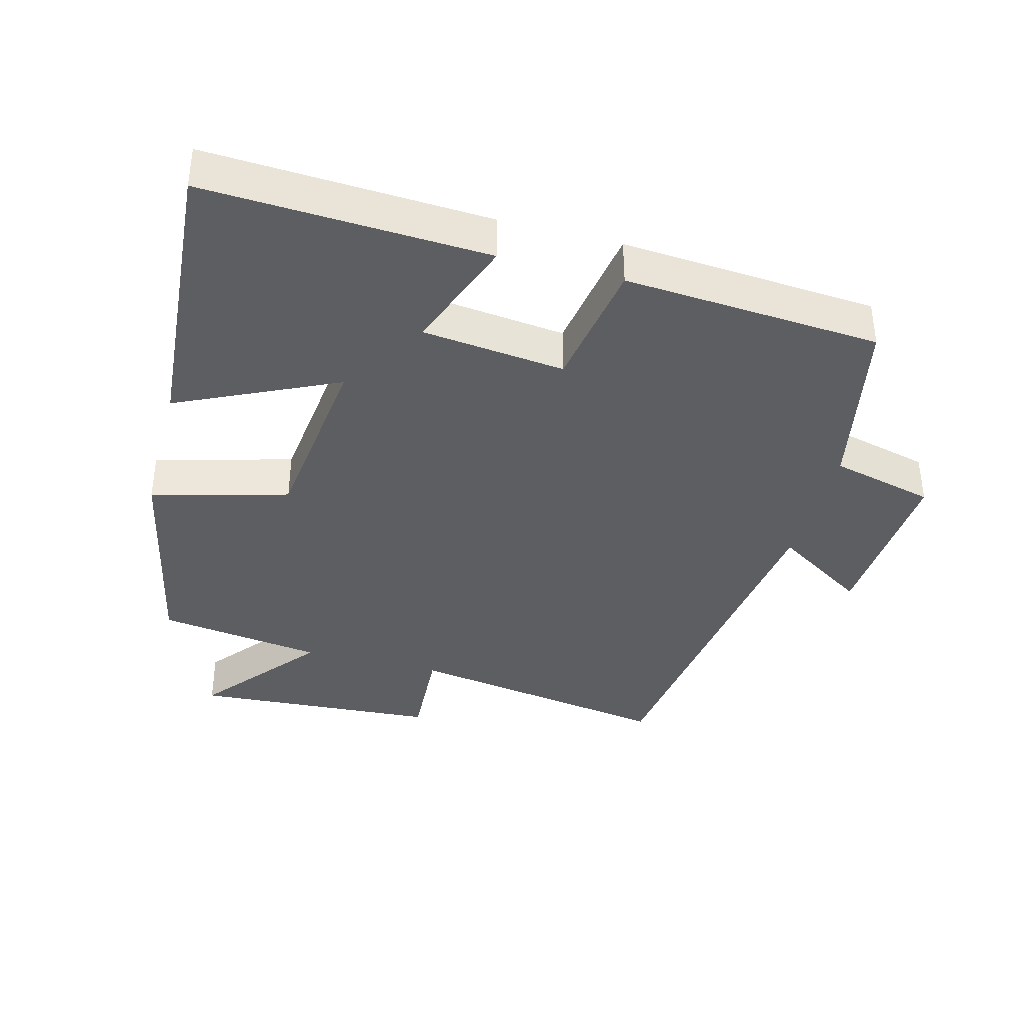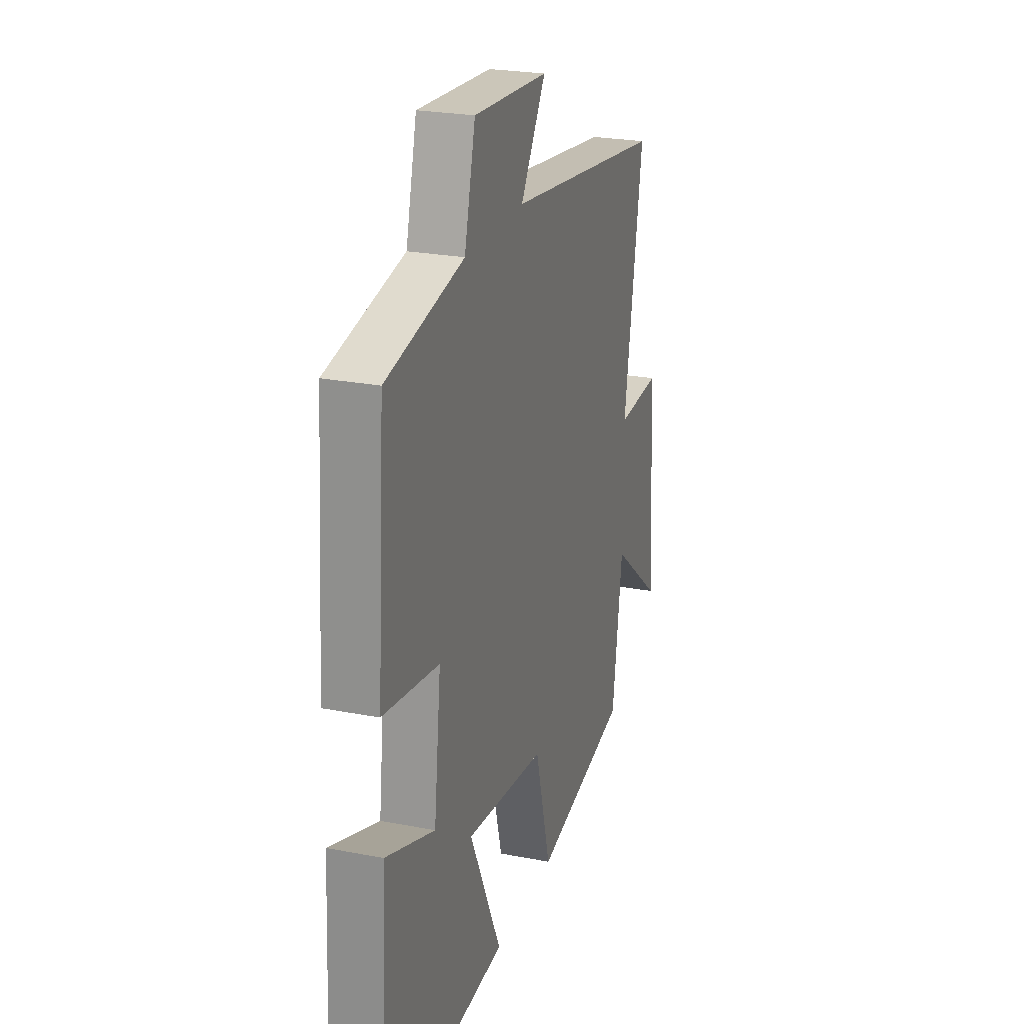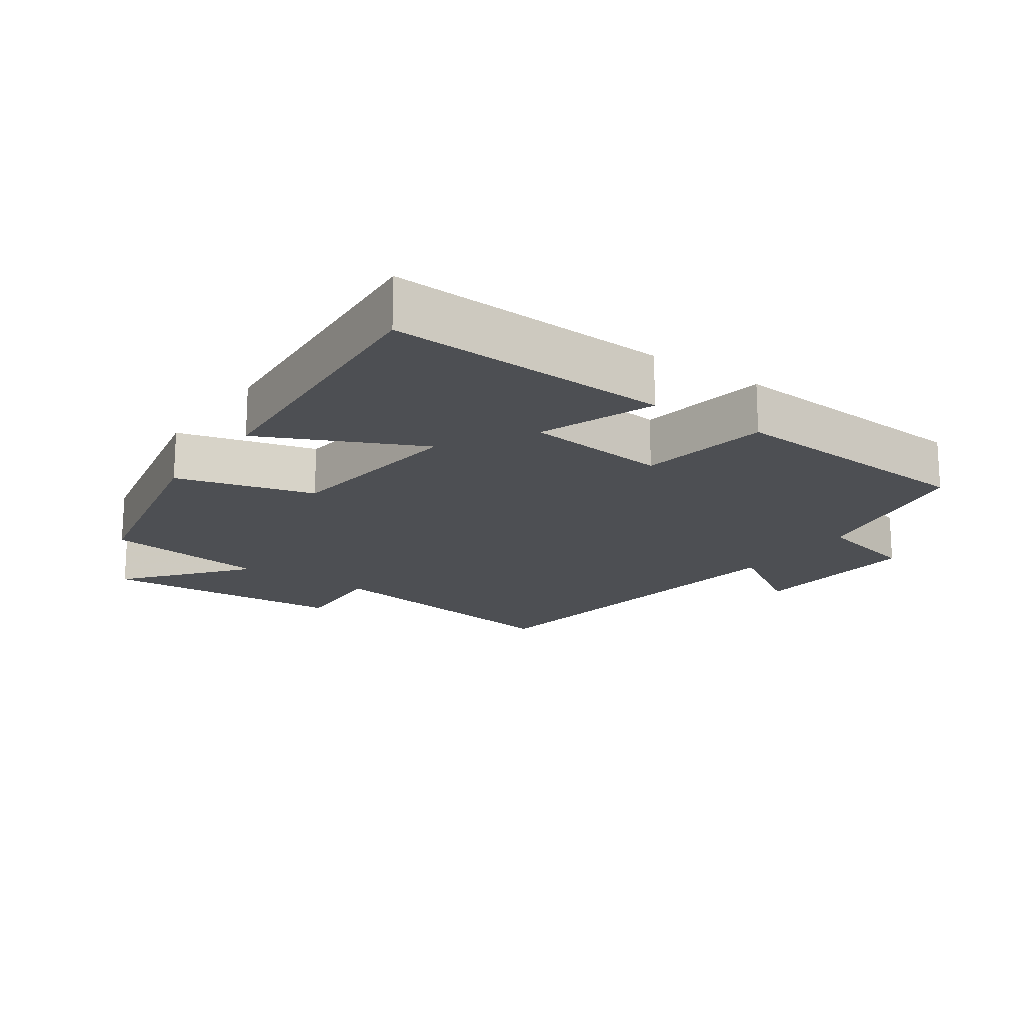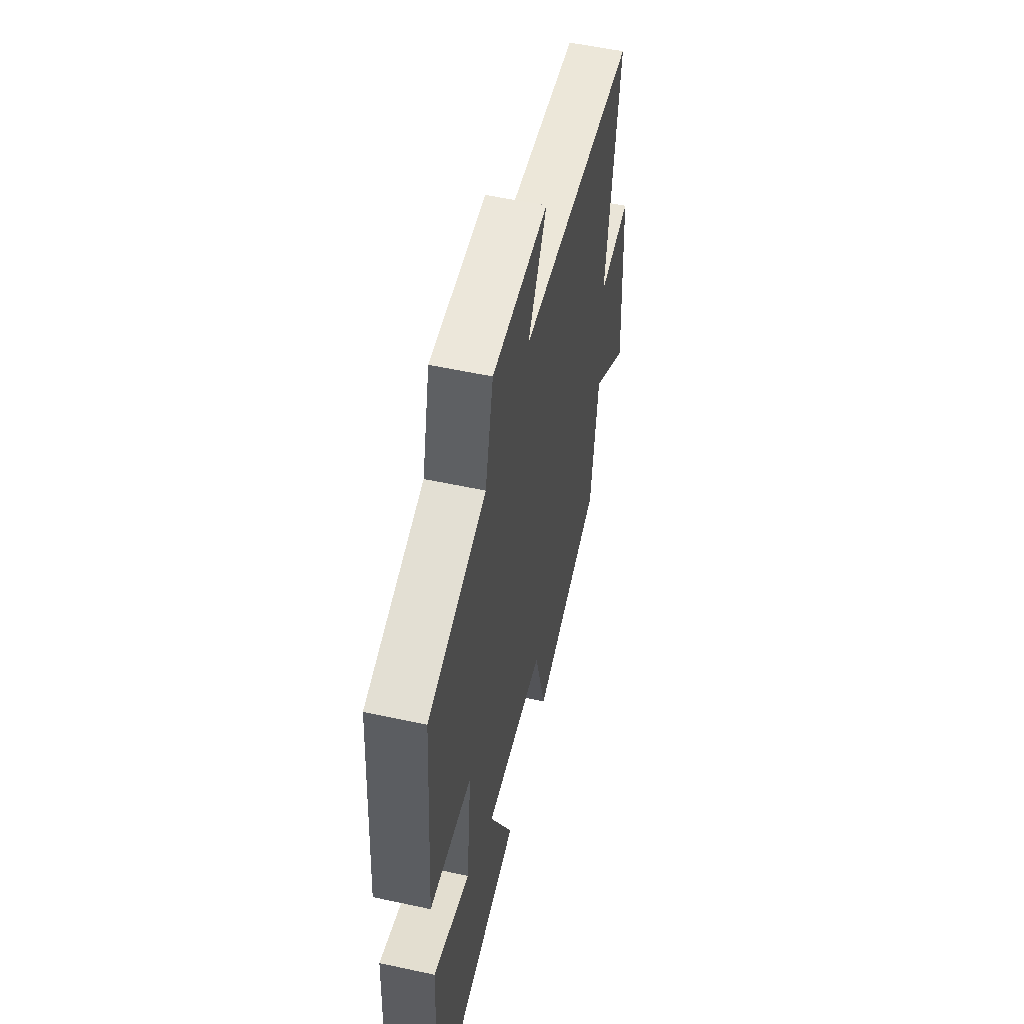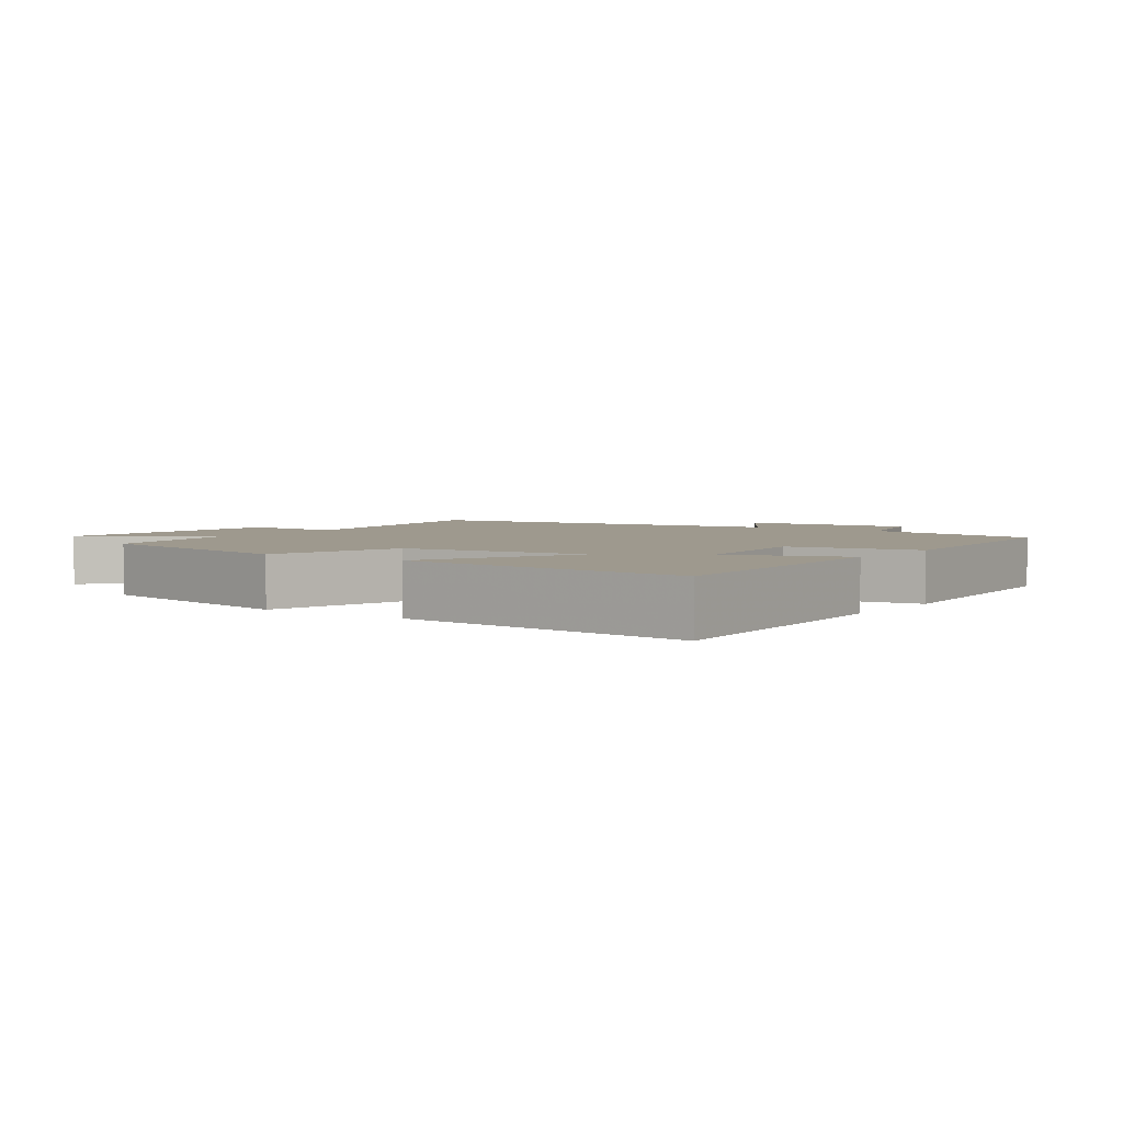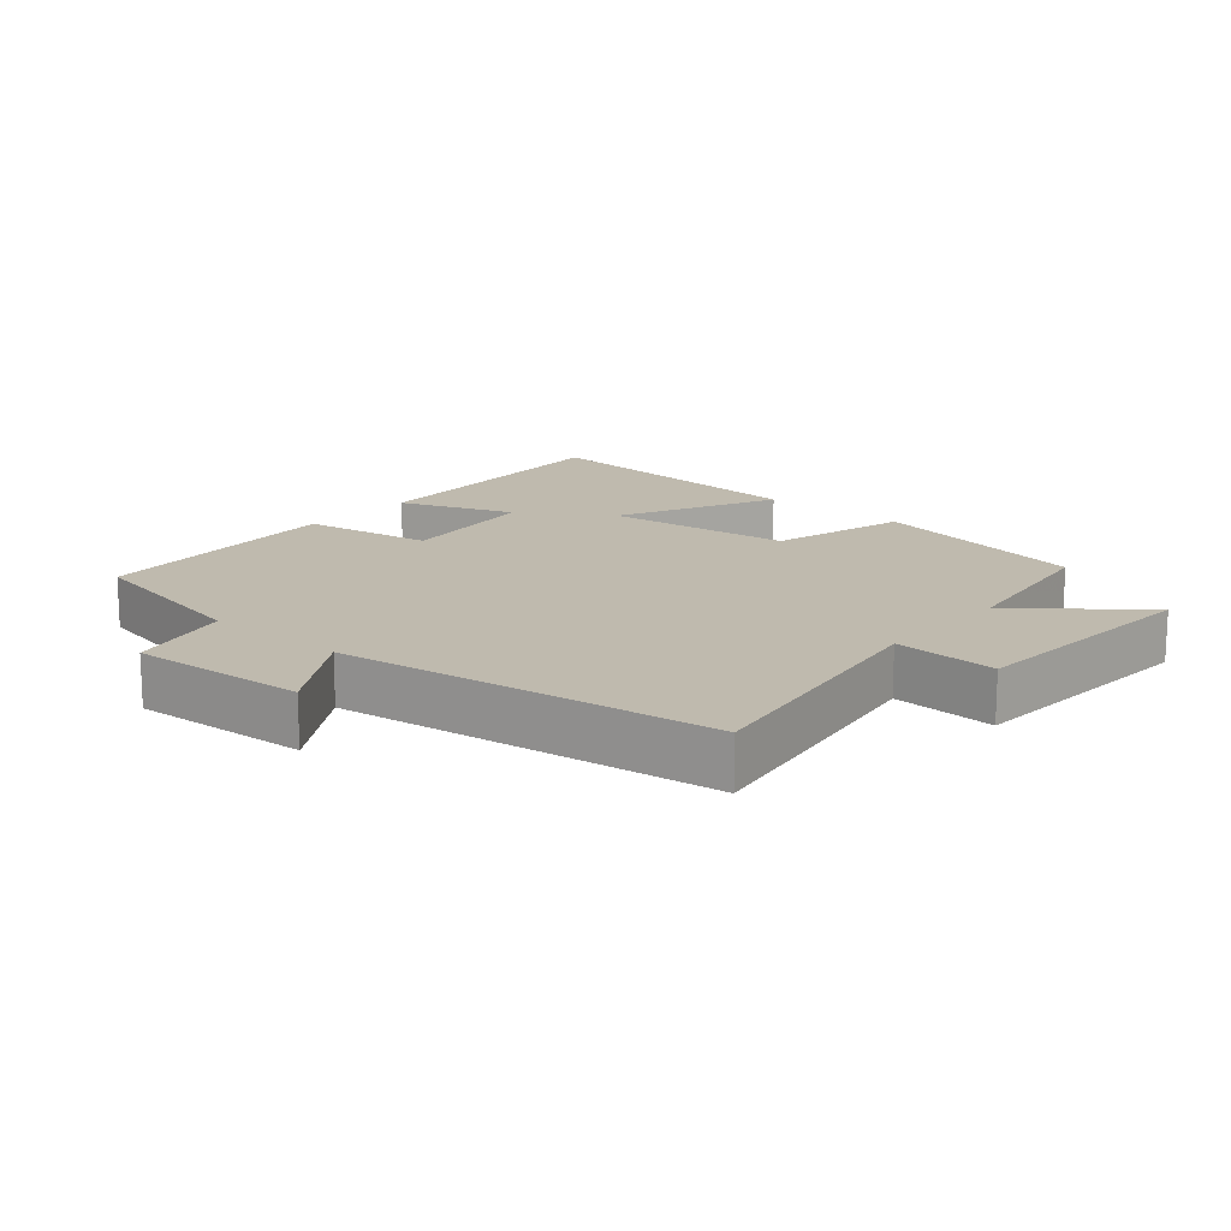
<metadata>
{"format":"obj","ext":"obj","renderer":"f3d","projection":"perspective","resolution":1024,"background":"white","views":[{"elev":-38.0,"azim":-104.9,"up":"+Y"},{"elev":24.2,"azim":-72.1,"up":"+Z"},{"elev":-17.6,"azim":-125.0,"up":"+Y"},{"elev":54.8,"azim":-77.1,"up":"+Z"},{"elev":3.5,"azim":-144.5,"up":"+Y"},{"elev":15.6,"azim":40.7,"up":"+Y"}]}
</metadata>
<code>
v -0.521 0.07 -0.534
v -0.5 0.07 -0.115
v -0.329 0.07 -0.178
v -0.305 0.07 0.034
v -0.5 0.07 0.065
v -0.473 0.07 0.445
v -0.203 0.07 0.5
v -0.165 0.07 0.654
v 0.097 0.07 0.638
v 0.009 0.07 0.5
v 0.565 0.07 0.428
v 0.5 0.07 0.03
v 0.653 0.07 0.039
v 0.677 0.07 -0.327
v 0.5 0.07 -0.184
v 0.465 0.07 -0.43
v 0.136 0.07 -0.5
v 0.081 0.07 -0.296
v -0.197 0.07 -0.264
v -0.086 0.07 -0.5
v -0.521 0 -0.534
v -0.5 0 -0.115
v -0.329 0 -0.178
v -0.305 0 0.034
v -0.5 0 0.065
v -0.473 0 0.445
v -0.203 0 0.5
v -0.165 0 0.654
v 0.097 0 0.638
v 0.009 0 0.5
v 0.565 0 0.428
v 0.5 0 0.03
v 0.653 0 0.039
v 0.677 0 -0.327
v 0.5 0 -0.184
v 0.465 0 -0.43
v 0.136 0 -0.5
v 0.081 0 -0.296
v -0.197 0 -0.264
v -0.086 0 -0.5
f 19 20 1 2
f 15 16 17 18
f 15 18 19
f 12 13 14 15
f 12 15 19
f 10 11 12 19
f 7 8 9 10
f 4 5 6 7
f 3 4 7 10
f 19 2 3
f 3 10 19
f 22 21 40 39
f 38 37 36 35
f 39 38 35
f 35 34 33 32
f 39 35 32
f 39 32 31 30
f 30 29 28 27
f 27 26 25 24
f 30 27 24 23
f 23 22 39
f 39 30 23
f 1 21 22 2
f 2 22 23 3
f 3 23 24 4
f 4 24 25 5
f 5 25 26 6
f 6 26 27 7
f 7 27 28 8
f 8 28 29 9
f 9 29 30 10
f 10 30 31 11
f 11 31 32 12
f 12 32 33 13
f 13 33 34 14
f 14 34 35 15
f 15 35 36 16
f 16 36 37 17
f 17 37 38 18
f 18 38 39 19
f 19 39 40 20
f 20 40 21 1

</code>
